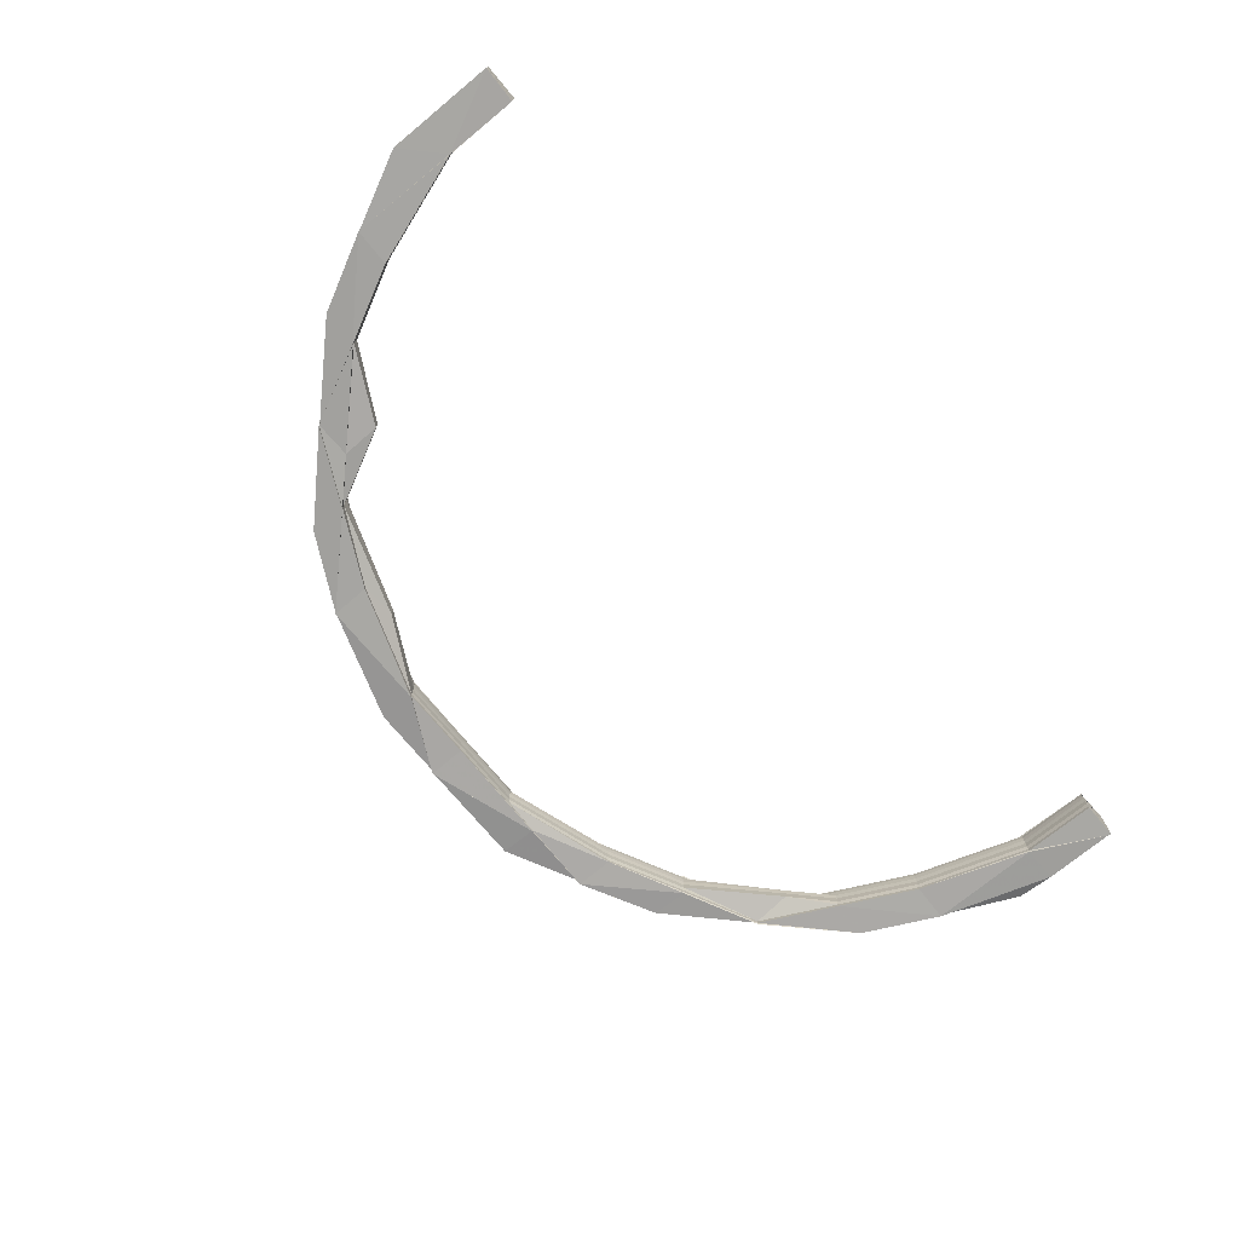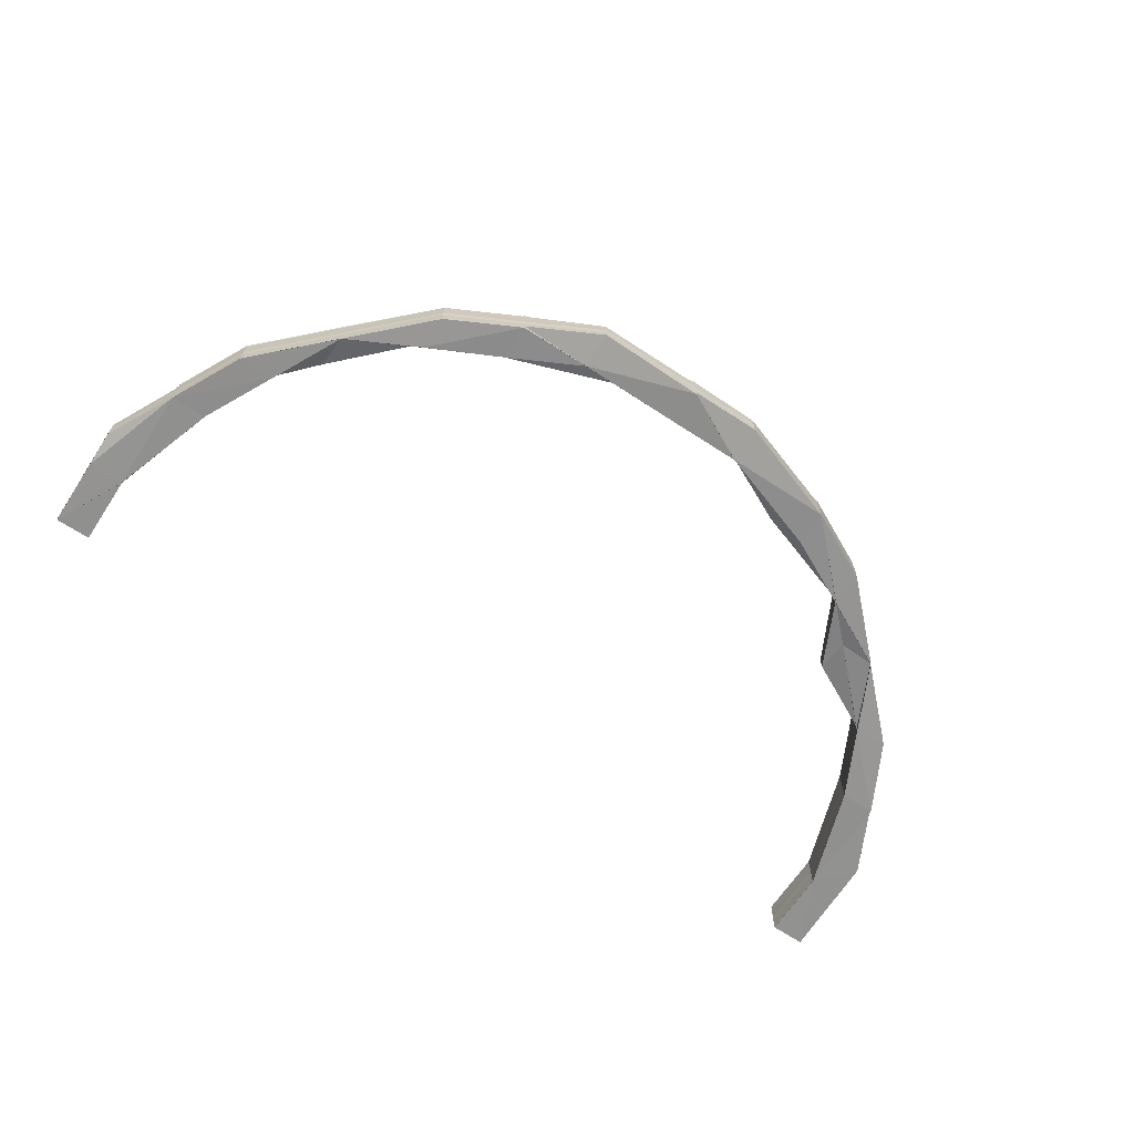
<metadata>
{"format":"obj","ext":"obj","renderer":"f3d","projection":"perspective","resolution":1024,"background":"white","views":[{"elev":-72.9,"azim":-50.5,"up":"+Z"},{"elev":-66.2,"azim":146.7,"up":"+Z"}]}
</metadata>
<code>
o 4848
v 2243 1878 10.63
v 2243 1878 10.63
v 2243 1878 10.63
v 2243 1878 10.63
v 2243 1878 10.63
v 2243 1878 10.63
v 2243 1878 10.63
v 2243 1878 10.63
v 2243 1878 10.63
v 2243 1878 10.63
v 2243 1878 10.63
v 2243 1878 10.63
v 2243 1878 10.63
v 2243 1878 10.63
v 2243 1878 10.64
v 2243 1878 10.64
v 2243 1878 10.63
v 2243 1878 10.63
v 2243 1878 10.63
v 2243 1878 10.63
v 2243 1878 10.64
v 2243 1878 10.64
v 2243 1878 10.64
v 2243 1878 10.63
v 2243 1878 10.64
v 2243 1878 10.64
v 2243 1878 10.63
v 2243 1878 10.64
v 2243 1878 10.64
v 2243 1878 10.64
v 2243 1878 10.64
v 2243 1878 10.64
v 2243 1878 10.64
v 2243 1878 10.64
v 2243 1878 10.64
v 2243 1878 10.64
v 2243 1878 10.64
v 2243 1878 10.64
v 2243 1878 10.64
v 2243 1878 10.64
v 2243 1878 10.64
v 2243 1878 10.64
v 2243 1878 10.64
v 2243 1878 10.64
v 2243 1878 10.64
v 2243 1878 10.64
v 2243 1878 10.64
v 2243 1878 10.64
v 2243 1878 10.64
v 2243 1878 10.64
v 2243 1878 10.64
v 2243 1878 10.64
v 2243 1878 10.64
v 2243 1878 10.64
v 2243 1878 10.64
v 2243 1878 10.64
v 2243 1878 10.64
v 2243 1878 10.64
v 2243 1878 10.64
v 2243 1878 10.64
v 2243 1878 10.64
v 2243 1878 10.64
v 2243 1878 10.64
v 2243 1878 10.64
v 2243 1878 10.64
v 2243 1878 10.63
v 2243 1878 10.63
v 2243 1878 10.63
v 2243 1878 10.63
v 2243 1878 10.64
v 2243 1878 10.63
v 2243 1878 10.63
v 2243 1878 10.64
v 2243 1878 10.64
v 2243 1878 10.64
v 2243 1878 10.64
v 2243 1878 10.63
v 2243 1878 10.63
v 2243 1878 10.64
v 2243 1878 10.63
v 2243 1878 10.63
v 2243 1878 10.64
v 2243 1878 10.64
v 2243 1878 10.64
v 2243 1878 10.64
v 2243 1878 10.63
v 2243 1878 10.64
v 2243 1878 10.63
v 2243 1878 10.63
v 2243 1878 10.63
v 2243 1878 10.63
v 2243 1878 10.63
v 2243 1878 10.63
v 2243 1878 10.63
v 2243 1878 10.63
v 2243 1878 10.63
v 2243 1878 10.63
v 2243 1878 10.63
v 2243 1878 10.63
v 2243 1878 10.63
v 2243 1878 10.63
v 2243 1878 10.63
v 2243 1878 10.63
v 2243 1878 10.63
v 2243 1878 10.63
v 2243 1878 10.63
v 2243 1878 10.63
v 2243 1878 10.63
v 2243 1878 10.63
v 2243 1878 10.63
v 2243 1878 10.63
v 2243 1878 10.63
v 2243 1878 10.63
v 2243 1878 10.63
v 2243 1878 10.63
v 2243 1878 10.63
v 2243 1878 10.63
v 2243 1878 10.63
v 2243 1878 10.63
v 2243 1878 10.63
v 2243 1878 10.63
v 2243 1878 10.63
v 2243 1878 10.63
v 2243 1878 10.63
v 2243 1878 10.63
v 2243 1878 10.63
v 2243 1878 10.63
v 2243 1878 10.63
v 2243 1878 10.63
v 2243 1878 10.63
v 2243 1878 10.63
v 2243 1878 10.63
v 2243 1878 10.63
v 2243 1878 10.63
v 2243 1878 10.63
v 2243 1878 10.63
v 2243 1878 10.63
v 2243 1878 10.64
v 2243 1878 10.64
v 2243 1878 10.64
v 2243 1878 10.64
v 2243 1878 10.64
v 2243 1878 10.64
v 2243 1878 10.63
v 2243 1878 10.64
v 2243 1878 10.64
v 2243 1878 10.63
v 2243 1878 10.64
v 2243 1878 10.63
v 2243 1878 10.64
v 2243 1878 10.63
v 2243 1878 10.63
v 2243 1878 10.63
v 2243 1878 10.63
v 2243 1878 10.63
v 2243 1878 10.63
v 2243 1878 10.63
v 2243 1878 10.63
v 2243 1878 10.63
v 2243 1878 10.64
v 2243 1878 10.64
v 2243 1878 10.63
v 2243 1878 10.63
v 2243 1878 10.63
v 2243 1878 10.63
v 2243 1878 10.63
v 2243 1878 10.63
v 2243 1878 10.64
v 2243 1878 10.64
v 2243 1878 10.64
v 2243 1878 10.64
v 2243 1878 10.64
v 2243 1878 10.64
v 2243 1878 10.64
v 2243 1878 10.64
v 2243 1878 10.64
v 2243 1878 10.64
v 2243 1878 10.64
v 2243 1878 10.64
v 2243 1878 10.64
v 2243 1878 10.64
v 2243 1878 10.64
v 2243 1878 10.64
v 2243 1878 10.64
v 2243 1878 10.64
v 2243 1878 10.64
v 2243 1878 10.64
v 2243 1878 10.64
v 2243 1878 10.64
v 2243 1878 10.64
v 2243 1878 10.64
v 2243 1878 10.64
v 2243 1878 10.64
v 2243 1878 10.64
v 2243 1878 10.64
v 2243 1878 10.64
v 2243 1878 10.64
v 2243 1878 10.64
v 2243 1878 10.64
v 2243 1878 10.64
v 2243 1878 10.64
v 2243 1878 10.64
v 2243 1878 10.64
v 2243 1878 10.64
v 2243 1878 10.64
v 2243 1878 10.64
v 2243 1878 10.64
v 2243 1878 10.64
v 2243 1878 10.64
v 2243 1878 10.64
v 2243 1878 10.64
v 2243 1878 10.64
v 2243 1878 10.64
v 2243 1878 10.64
v 2243 1878 10.64
v 2243 1878 10.63
v 2243 1878 10.63
v 2243 1878 10.63
v 2243 1878 10.63
v 2243 1878 10.64
v 2243 1878 10.64
v 2243 1878 10.64
v 2243 1878 10.64
v 2243 1878 10.63
v 2243 1878 10.64
v 2243 1878 10.63
v 2243 1878 10.63
v 2243 1878 10.63
v 2243 1878 10.63
v 2243 1878 10.63
v 2243 1878 10.64
v 2243 1878 10.64
v 2243 1878 10.64
v 2243 1878 10.63
v 2243 1878 10.63
v 2243 1878 10.64
v 2243 1878 10.64
v 2243 1878 10.64
v 2243 1878 10.64
v 2243 1878 10.64
v 2243 1878 10.64
v 2243 1878 10.64
v 2243 1878 10.64
v 2243 1878 10.64
v 2243 1878 10.64
v 2243 1878 10.64
v 2243 1878 10.64
v 2243 1878 10.63
v 2243 1878 10.63
v 2243 1878 10.63
v 2243 1878 10.63
v 2243 1878 10.63
v 2243 1878 10.63
v 2243 1878 10.63
v 2243 1878 10.63
v 2243 1878 10.63
v 2243 1878 10.63
v 2243 1878 10.63
v 2243 1878 10.63
v 2243 1878 10.63
v 2243 1878 10.63
v 2243 1878 10.63
v 2243 1878 10.63
v 2243 1878 10.63
v 2243 1878 10.63
v 2243 1878 10.63
v 2243 1878 10.63
v 2243 1878 10.63
v 2243 1878 10.63
v 2243 1878 10.63
v 2243 1878 10.63
v 2243 1878 10.63
v 2243 1878 10.63
v 2243 1878 10.63
v 2243 1878 10.63
v 2243 1878 10.63
v 2243 1878 10.63
v 2243 1878 10.63
v 2243 1878 10.63
v 2243 1878 10.63
v 2243 1878 10.63
v 2243 1878 10.63
v 2243 1878 10.63
v 2243 1878 10.63
v 2243 1878 10.63
v 2243 1878 10.63
v 2243 1878 10.63
v 2243 1878 10.63
v 2243 1878 10.63
v 2243 1878 10.63
v 2243 1878 10.63
v 2243 1878 10.63
v 2243 1878 10.63
v 2243 1878 10.63
v 2243 1878 10.63
v 2243 1878 10.63
v 2243 1878 10.63
v 2243 1878 10.63
v 2243 1878 10.63
v 2243 1878 10.63
v 2243 1878 10.63
v 2243 1878 10.63
v 2243 1878 10.63
v 2243 1878 10.63
v 2243 1878 10.63
v 2243 1878 10.63
v 2243 1878 10.63
v 2243 1878 10.63
v 2243 1878 10.63
v 2243 1878 10.63
v 2243 1878 10.63
v 2243 1878 10.63
v 2243 1878 10.63
v 2243 1878 10.63
v 2243 1878 10.63
v 2243 1878 10.63
v 2243 1878 10.63
v 2243 1878 10.63
v 2243 1878 10.63
v 2243 1878 10.63
v 2243 1878 10.63
v 2243 1878 10.63
v 2243 1878 10.63
v 2243 1878 10.63
v 2243 1878 10.63
v 2243 1878 10.64
v 2243 1878 10.64
v 2243 1878 10.64
v 2243 1878 10.63
v 2243 1878 10.63
v 2243 1878 10.63
v 2243 1878 10.63
v 2243 1878 10.63
v 2243 1878 10.63
v 2243 1878 10.63
v 2243 1878 10.63
v 2243 1878 10.63
v 2243 1878 10.63
v 2243 1878 10.64
v 2243 1878 10.64
v 2243 1878 10.64
v 2243 1878 10.64
v 2243 1878 10.64
v 2243 1878 10.64
v 2243 1878 10.64
v 2243 1878 10.64
v 2243 1878 10.64
v 2243 1878 10.64
v 2243 1878 10.64
v 2243 1878 10.63
v 2243 1878 10.63
v 2243 1878 10.63
v 2243 1878 10.63
v 2243 1878 10.63
v 2243 1878 10.64
v 2243 1878 10.64
v 2243 1878 10.64
v 2243 1878 10.63
v 2243 1878 10.63
v 2243 1878 10.63
v 2243 1878 10.63
v 2243 1878 10.63
v 2243 1878 10.63
v 2243 1878 10.63
v 2243 1878 10.63
v 2243 1878 10.63
v 2243 1878 10.63
v 2243 1878 10.64
v 2243 1878 10.64
v 2243 1878 10.63
v 2243 1878 10.64
v 2243 1878 10.64
v 2243 1878 10.64
v 2243 1878 10.64
v 2243 1878 10.64
v 2243 1878 10.64
v 2243 1878 10.64
v 2243 1878 10.63
v 2243 1878 10.64
v 2243 1878 10.64
v 2243 1878 10.64
v 2243 1878 10.64
v 2243 1878 10.64
v 2243 1878 10.64
v 2243 1878 10.64
v 2243 1878 10.64
v 2243 1878 10.64
v 2243 1878 10.64
v 2243 1878 10.64
v 2243 1878 10.64
v 2243 1878 10.64
v 2243 1878 10.64
v 2243 1878 10.64
v 2243 1878 10.64
v 2243 1878 10.64
v 2243 1878 10.64
v 2243 1878 10.64
v 2243 1878 10.64
v 2243 1878 10.64
v 2243 1878 10.64
v 2243 1878 10.64
v 2243 1878 10.64
v 2243 1878 10.64
v 2243 1878 10.64
v 2243 1878 10.64
v 2243 1878 10.64
v 2243 1878 10.64
v 2243 1878 10.64
v 2243 1878 10.64
v 2243 1878 10.64
v 2243 1878 10.64
v 2243 1878 10.64
v 2243 1878 10.64
v 2243 1878 10.64
v 2243 1878 10.64
v 2243 1878 10.64
v 2243 1878 10.64
v 2243 1878 10.64
v 2243 1878 10.64
v 2243 1878 10.64
v 2243 1878 10.64
v 2243 1878 10.64
v 2243 1878 10.64
v 2243 1878 10.64
v 2243 1878 10.64
v 2243 1878 10.64
v 2243 1878 10.64
v 2243 1878 10.64
v 2243 1878 10.64
v 2243 1878 10.64
v 2243 1878 10.63
v 2243 1878 10.63
v 2243 1878 10.64
v 2243 1878 10.64
v 2243 1878 10.64
v 2243 1878 10.64
v 2243 1878 10.64
v 2243 1878 10.64
v 2243 1878 10.64
v 2243 1878 10.63
v 2243 1878 10.63
v 2243 1878 10.63
v 2243 1878 10.63
v 2243 1878 10.63
v 2243 1878 10.63
v 2243 1878 10.63
v 2243 1878 10.63
v 2243 1878 10.63
v 2243 1878 10.63
v 2243 1878 10.63
v 2243 1878 10.63
v 2243 1878 10.63
v 2243 1878 10.63
v 2243 1878 10.63
v 2243 1878 10.63
v 2243 1878 10.63
v 2243 1878 10.63
v 2243 1878 10.63
v 2243 1878 10.63
v 2243 1878 10.63
v 2243 1878 10.63
v 2243 1878 10.63
v 2243 1878 10.63
v 2243 1878 10.63
v 2243 1878 10.63
v 2243 1878 10.63
v 2243 1878 10.63
v 2243 1878 10.63
v 2243 1878 10.63
v 2243 1878 10.63
v 2243 1878 10.63
v 2243 1878 10.63
v 2243 1878 10.63
v 2243 1878 10.63
v 2243 1878 10.63
v 2243 1878 10.63
v 2243 1878 10.63
v 2243 1878 10.63
v 2243 1878 10.63
v 2243 1878 10.63
v 2243 1878 10.63
v 2243 1878 10.63
v 2243 1878 10.63
v 2243 1878 10.63
v 2243 1878 10.63
v 2243 1878 10.63
v 2243 1878 10.63
v 2243 1878 10.63
v 2243 1878 10.63
v 2243 1878 10.63
v 2243 1878 10.63
v 2243 1878 10.63
v 2243 1878 10.63
v 2243 1878 10.63
v 2243 1878 10.63
v 2243 1878 10.63
v 2243 1878 10.63
v 2243 1878 10.63
v 2243 1878 10.63
v 2243 1878 10.63
v 2243 1878 10.63
v 2243 1878 10.63
v 2243 1878 10.63
v 2243 1878 10.63
v 2243 1878 10.63
v 2243 1878 10.63
v 2243 1878 10.63
v 2243 1878 10.63
v 2243 1878 10.63
v 2243 1878 10.63
v 2243 1878 10.63
v 2243 1878 10.63
v 2243 1878 10.63
v 2243 1878 10.63
v 2243 1878 10.63
v 2243 1878 10.63
v 2243 1878 10.64
v 2243 1878 10.64
v 2243 1878 10.64
v 2243 1878 10.64
v 2243 1878 10.64
v 2243 1878 10.64
v 2243 1878 10.63
v 2243 1878 10.63
v 2243 1878 10.63
v 2243 1878 10.63
v 2243 1878 10.63
v 2243 1878 10.63
v 2243 1878 10.63
v 2243 1878 10.63
v 2243 1878 10.63
v 2243 1878 10.63
v 2243 1878 10.63
v 2243 1878 10.63
v 2243 1878 10.63
v 2243 1878 10.63
v 2243 1878 10.63
v 2243 1878 10.63
v 2243 1878 10.63
v 2243 1878 10.63
v 2243 1878 10.63
v 2243 1878 10.63
v 2243 1878 10.63
v 2243 1878 10.63
v 2243 1878 10.63
v 2243 1878 10.63
v 2243 1878 10.63
v 2243 1878 10.64
v 2243 1878 10.64
v 2243 1878 10.64
v 2243 1878 10.63
v 2243 1878 10.63
v 2243 1878 10.63
v 2243 1878 10.63
v 2243 1878 10.63
v 2243 1878 10.63
v 2243 1878 10.63
v 2243 1878 10.63
v 2243 1878 10.63
v 2243 1878 10.63
v 2243 1878 10.63
v 2243 1878 10.63
v 2243 1878 10.63
v 2243 1878 10.63
v 2243 1878 10.63
v 2243 1878 10.63
v 2243 1878 10.63
v 2243 1878 10.63
v 2243 1878 10.63
v 2243 1878 10.63
v 2243 1878 10.63
v 2243 1878 10.63
f 1 2 3
f 3 4 5
f 5 6 7
f 2 4 8
f 4 9 10
f 4 11 9
f 11 12 6
f 2 13 4
f 13 11 4
f 14 13 2
f 15 16 14
f 13 17 11
f 18 14 2
f 18 2 19
f 14 20 13
f 20 17 13
f 21 20 14
f 22 14 18
f 23 22 18
f 23 18 24
f 25 22 26
f 27 18 1
f 28 29 27
f 30 31 25
f 30 32 33
f 33 34 35
f 31 36 34
f 32 36 37
f 31 38 39
f 40 38 41
f 42 37 43
f 44 42 45
f 46 47 37
f 45 48 49
f 50 41 48
f 51 52 49
f 53 54 51
f 53 55 56
f 54 57 58
f 59 57 60
f 61 50 62
f 63 50 61
f 64 63 61
f 63 65 50
f 66 63 64
f 67 66 64
f 66 68 63
f 68 65 63
f 69 66 67
f 65 70 50
f 71 68 66
f 69 71 66
f 72 69 67
f 45 70 73
f 70 39 74
f 70 75 76
f 46 75 70
f 65 46 70
f 77 46 65
f 68 77 65
f 77 78 46
f 78 79 46
f 80 77 68
f 71 80 68
f 81 78 77
f 80 81 77
f 79 82 83
f 84 83 85
f 78 86 79
f 86 87 79
f 81 88 78
f 88 86 78
f 89 88 81
f 86 90 87
f 88 91 86
f 91 90 86
f 92 91 88
f 89 92 88
f 91 93 90
f 94 89 81
f 94 81 80
f 92 95 91
f 95 93 91
f 96 94 80
f 96 80 71
f 97 89 94
f 98 96 71
f 98 71 69
f 99 96 98
f 100 94 96
f 99 100 96
f 100 97 94
f 101 102 97
f 103 97 100
f 104 103 100
f 105 103 104
f 106 100 107
f 108 109 106
f 109 110 111
f 106 112 113
f 114 115 113
f 116 117 115
f 118 119 112
f 118 120 119
f 121 122 120
f 123 118 124
f 123 124 104
f 125 123 104
f 126 118 123
f 127 123 125
f 127 126 123
f 128 127 125
f 128 125 129
f 130 126 127
f 131 127 128
f 131 130 127
f 126 132 118
f 132 133 118
f 132 121 133
f 134 132 126
f 130 134 126
f 135 121 132
f 134 135 132
f 136 134 130
f 137 135 134
f 136 137 134
f 138 139 137
f 140 137 136
f 141 140 136
f 142 140 143
f 141 136 144
f 144 136 130
f 144 130 131
f 145 146 144
f 147 144 131
f 148 144 147
f 147 131 149
f 149 131 128
f 150 148 147
f 149 128 151
f 151 128 129
f 151 129 152
f 11 151 152
f 17 151 11
f 17 149 151
f 152 153 154
f 129 155 156
f 157 149 17
f 157 147 149
f 150 147 157
f 20 157 17
f 158 156 159
f 160 157 20
f 160 150 157
f 21 160 20
f 161 150 160
f 162 163 156
f 164 162 165
f 166 163 167
f 161 168 150
f 168 148 150
f 169 168 170
f 171 172 168
f 172 173 168
f 173 174 175
f 168 176 177
f 178 179 176
f 180 175 181
f 182 183 180
f 180 184 185
f 186 187 185
f 188 189 187
f 183 190 191
f 190 192 191
f 192 193 194
f 191 195 196
f 197 198 195
f 199 200 198
f 201 194 202
f 203 199 201
f 201 204 205
f 206 207 205
f 208 209 207
f 210 211 204
f 212 195 184
f 213 210 214
f 213 214 215
f 212 213 215
f 216 210 213
f 217 213 212
f 217 216 213
f 218 217 212
f 216 219 210
f 218 212 220
f 220 212 221
f 220 221 222
f 223 220 222
f 224 218 220
f 224 220 223
f 223 176 225
f 226 218 224
f 227 224 223
f 226 228 218
f 228 217 218
f 229 226 224
f 229 224 227
f 230 228 226
f 93 229 227
f 93 227 90
f 227 223 231
f 90 227 231
f 231 223 232
f 90 231 87
f 231 232 233
f 87 231 233
f 234 229 93
f 95 234 93
f 235 226 229
f 234 235 229
f 235 230 226
f 233 236 237
f 233 225 236
f 238 233 239
f 239 233 240
f 239 160 241
f 242 243 160
f 244 242 245
f 242 246 247
f 248 230 235
f 249 248 235
f 249 235 234
f 250 248 249
f 251 250 249
f 252 249 234
f 251 249 252
f 253 251 252
f 252 234 95
f 253 252 254
f 254 252 95
f 254 95 92
f 250 255 248
f 256 254 92
f 256 92 89
f 97 256 89
f 257 256 97
f 257 258 256
f 258 254 256
f 259 260 254
f 261 259 262
f 263 259 264
f 263 265 266
f 267 268 266
f 269 270 268
f 259 271 272
f 273 272 274
f 275 271 276
f 277 276 278
f 279 270 280
f 281 279 282
f 283 279 284
f 283 285 286
f 287 280 288
f 289 287 290
f 290 287 291
f 292 293 294
f 294 295 296
f 297 298 295
f 299 300 296
f 301 302 293
f 303 166 302
f 304 303 302
f 305 304 306
f 307 158 306
f 306 154 308
f 309 159 308
f 310 311 309
f 302 311 312
f 311 99 312
f 312 99 98
f 302 312 313
f 293 302 313
f 312 98 314
f 313 312 314
f 314 98 69
f 293 313 315
f 316 293 315
f 315 313 317
f 313 314 317
f 314 69 72
f 317 314 72
f 318 319 316
f 320 318 316
f 321 320 72
f 322 321 72
f 323 322 72
f 324 323 72
f 325 324 72
f 326 325 72
f 327 326 72
f 328 327 72
f 329 330 331
f 329 332 333
f 332 334 335
f 336 337 338
f 339 340 341
f 342 343 341
f 344 345 342
f 346 347 343
f 348 349 347
f 350 351 352
f 353 354 351
f 355 356 357
f 135 358 121
f 358 359 121
f 121 359 360
f 359 361 360
f 360 362 363
f 359 364 361
f 364 365 362
f 358 366 359
f 366 364 359
f 367 358 135
f 137 367 135
f 368 367 137
f 368 369 367
f 367 370 358
f 370 366 358
f 369 370 367
f 371 369 372
f 373 374 369
f 369 375 370
f 376 375 369
f 376 377 375
f 375 378 370
f 370 378 366
f 375 379 378
f 380 381 375
f 381 380 382
f 382 377 383
f 210 379 382
f 384 380 385
f 380 386 387
f 388 387 389
f 390 386 391
f 392 391 393
f 384 394 395
f 395 396 397
f 398 399 397
f 400 401 399
f 402 403 401
f 404 402 405
f 405 406 377
f 394 407 406
f 407 408 409
f 395 406 410
f 410 411 395
f 411 412 377
f 411 413 412
f 414 415 406
f 406 415 416
f 415 417 416
f 406 416 379
f 418 419 417
f 413 420 396
f 421 422 420
f 413 421 400
f 421 423 424
f 424 425 426
f 427 426 428
f 429 430 424
f 431 429 421
f 429 430 432
f 431 429 432
f 430 433 432
f 434 433 435
f 435 436 437
f 438 439 436
f 440 431 432
f 440 431 441
f 441 442 421
f 441 421 413
f 443 440 432
f 443 440 444
f 444 445 441
f 446 441 413
f 444 441 446
f 446 413 411
f 447 443 432
f 447 443 448
f 448 449 444
f 450 447 432
f 451 450 432
f 450 447 452
f 453 450 452
f 452 454 448
f 448 444 455
f 455 444 446
f 452 448 456
f 456 448 455
f 457 452 456
f 458 452 457
f 459 458 460
f 461 458 457
f 461 457 462
f 457 456 463
f 462 457 463
f 463 456 464
f 456 455 464
f 465 466 462
f 467 465 468
f 467 469 470
f 464 455 471
f 455 446 471
f 471 446 411
f 471 411 379
f 464 471 219
f 219 471 379
f 219 379 210
f 472 464 219
f 463 464 472
f 472 219 216
f 473 463 472
f 462 463 473
f 474 472 216
f 473 472 474
f 474 216 217
f 228 474 217
f 475 474 228
f 475 473 474
f 230 475 228
f 476 462 473
f 476 473 475
f 477 462 476
f 478 479 477
f 480 475 230
f 480 476 475
f 248 480 230
f 255 480 248
f 255 481 480
f 482 255 483
f 484 485 480
f 486 484 255
f 487 486 255
f 485 488 489
f 490 488 491
f 492 491 493
f 494 489 495
f 494 495 496
f 497 494 498
f 498 494 499
f 500 250 498
f 501 502 500
f 503 504 494
f 505 503 494
f 503 476 504
f 506 503 505
f 364 506 505
f 507 476 503
f 506 507 503
f 508 506 364
f 366 508 364
f 378 508 366
f 508 509 506
f 509 507 506
f 378 510 508
f 510 509 508
f 379 510 378
f 379 416 510
f 416 511 510
f 510 511 509
f 416 417 511
f 509 512 507
f 511 512 509
f 512 513 507
f 507 513 476
f 511 514 512
f 417 514 511
f 513 515 476
f 514 516 512
f 512 516 513
f 417 517 514
f 518 517 417
f 518 519 517
f 520 519 521
f 519 522 517
f 517 523 514
f 517 522 523
f 514 523 516
f 522 524 523
f 523 524 525
f 523 525 516
f 524 432 525
f 516 526 513
f 516 525 526
f 513 526 515
f 525 432 527
f 525 527 526
f 432 528 527
f 468 515 529
f 526 530 515
f 526 527 530
f 527 528 531
f 527 531 530
f 528 532 531
f 531 532 533
f 532 534 535
f 531 533 536
f 530 531 536
f 536 535 537
f 536 537 538
f 530 536 539
f 515 530 539
f 539 536 540
f 515 539 481
f 539 538 541
f 529 539 542
f 543 544 545
f 546 547 544
f 548 549 550
f 551 552 553
f 554 555 553
f 556 557 555
f 556 558 557
f 559 560 558
f 561 562 563
f 564 565 566
f 567 568 569
f 570 571 572

</code>
